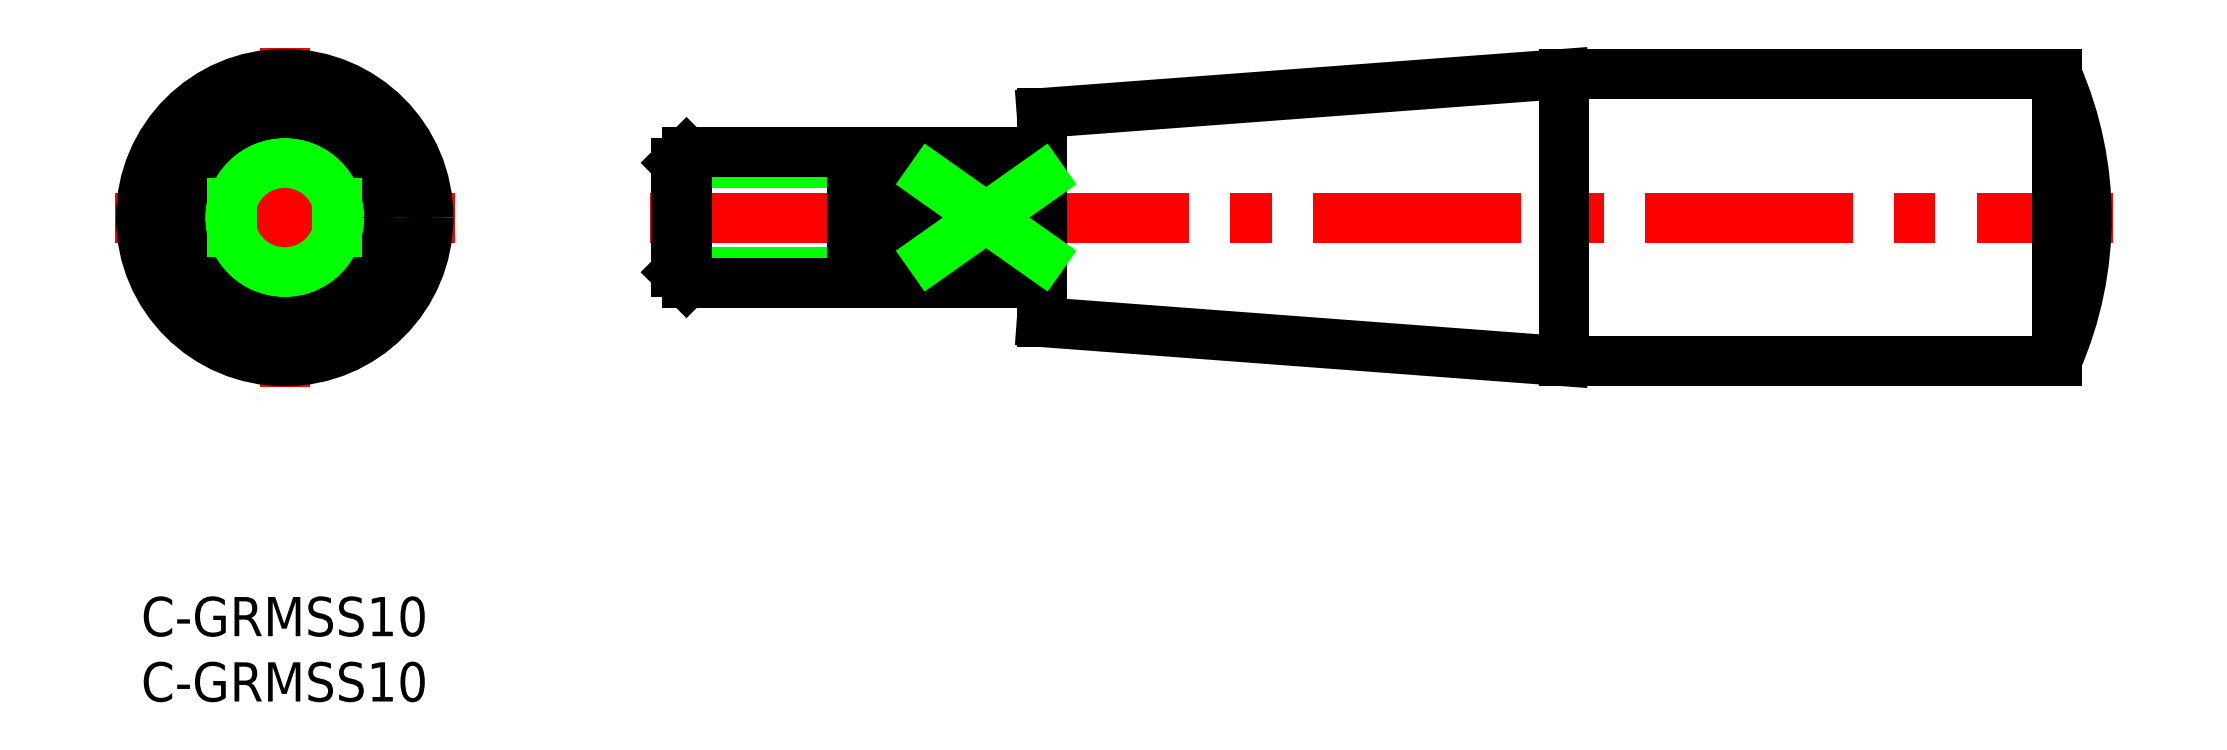
<metadata>
{"format":"dxf","ext":"dxf","renderer":"ezdxf+matplotlib","layout":"modelspace","background":"white","min_lineweight":24,"dpi":150}
</metadata>
<code>
0
SECTION
2
ENTITIES
0
LINE
8
0
10
108.9
20
40.05
30
0
11
68.95
21
37.05
31
0
0
LINE
8
0
10
108.9
20
18.05
30
0
11
68.95
21
21.05
31
0
0
LINE
8
CENTER
10
38.95
20
29.05
30
0
11
150.9
21
29.05
31
0
0
LINE
8
0
10
54.45
20
34.05
30
0
11
54.45
21
24.05
31
0
0
LINE
8
0
10
68.95
20
37.05
30
0
11
68.95
21
21.05
31
0
0
LINE
8
0
10
54.45
20
25.2
30
0
11
56.95
21
25.2
31
0
0
LINE
8
0
10
54.45
20
32.9
30
0
11
56.95
21
32.9
31
0
0
LINE
8
0
10
146.6
20
18.05
30
0
11
108.9
21
18.05
31
0
0
LINE
8
0
10
146.6
20
40.05
30
0
11
108.9
21
40.05
31
0
0
INSERT
8
0
2
*U16
10
0
20
0
30
0
0
INSERT
8
0
2
*U17
10
0
20
0
30
0
0
LINE
8
CENTER
10
11
20
42.05
30
0
11
11
21
16.05
31
0
0
LINE
8
0
10
56.95
20
24.05
30
0
11
56.95
21
34.05
31
0
0
LINE
8
0
10
56.95
20
34.05
30
0
11
68.95
21
34.05
31
0
0
LINE
8
0
10
56.95
20
24.05
30
0
11
68.95
21
24.05
31
0
0
LINE
8
0
10
54.45
20
33.24
30
0
11
40.95
21
33.24
31
0
0
LINE
8
0
10
54.45
20
24.86
30
0
11
40.95
21
24.86
31
0
0
LINE
8
0
10
41.76
20
34.05
30
0
11
41.76
21
24.05
31
0
0
LINE
8
0
10
40.95
20
24.86
30
0
11
41.76
21
24.05
31
0
0
LINE
8
0
10
40.95
20
33.24
30
0
11
41.76
21
34.05
31
0
0
LINE
8
0
10
54.45
20
34.05
30
0
11
41.76
21
34.05
31
0
0
LINE
8
0
10
54.45
20
24.05
30
0
11
41.76
21
24.05
31
0
0
LINE
8
0
10
40.95
20
33.24
30
0
11
40.95
21
24.86
31
0
0
LINE
8
CENTER
10
24
20
29.05
30
0
11
-2
21
29.05
31
0
0
CIRCLE
8
0
10
11
20
29.05
30
0
40
5
0
CIRCLE
8
0
10
11
20
29.05
30
0
40
4.188
0
CIRCLE
8
0
10
11
20
29.05
30
0
40
8
0
LINE
8
0
10
15
20
32.05
30
0
11
15
21
26.05
31
0
0
LINE
8
0
10
7
20
32.05
30
0
11
7
21
26.05
31
0
0
LINE
8
0
10
60.45
20
26.05
30
0
11
60.45
21
32.05
31
0
0
LINE
8
0
10
60.45
20
32.05
30
0
11
68.95
21
32.05
31
0
0
LINE
8
0
10
60.45
20
26.05
30
0
11
68.95
21
26.05
31
0
0
LINE
8
0
10
60.45
20
32.05
30
0
11
68.95
21
26.05
31
0
0
LINE
8
0
10
60.45
20
26.05
30
0
11
68.95
21
32.05
31
0
0
CIRCLE
8
0
10
11
20
29.05
30
0
40
11
0
LINE
8
0
10
108.9
20
40.05
30
0
11
108.9
21
18.05
31
0
0
LINE
8
0
10
54.45
20
24.05
30
0
11
54.45
21
34.05
31
0
0
LINE
8
0
10
146.6
20
40.05
30
0
11
146.6
21
18.05
31
0
0
ARC
8
0
10
121.5
20
29.05
30
0
40
27.45
50
336.4
51
23.62
0
ENDSEC
0
EOF

</code>
